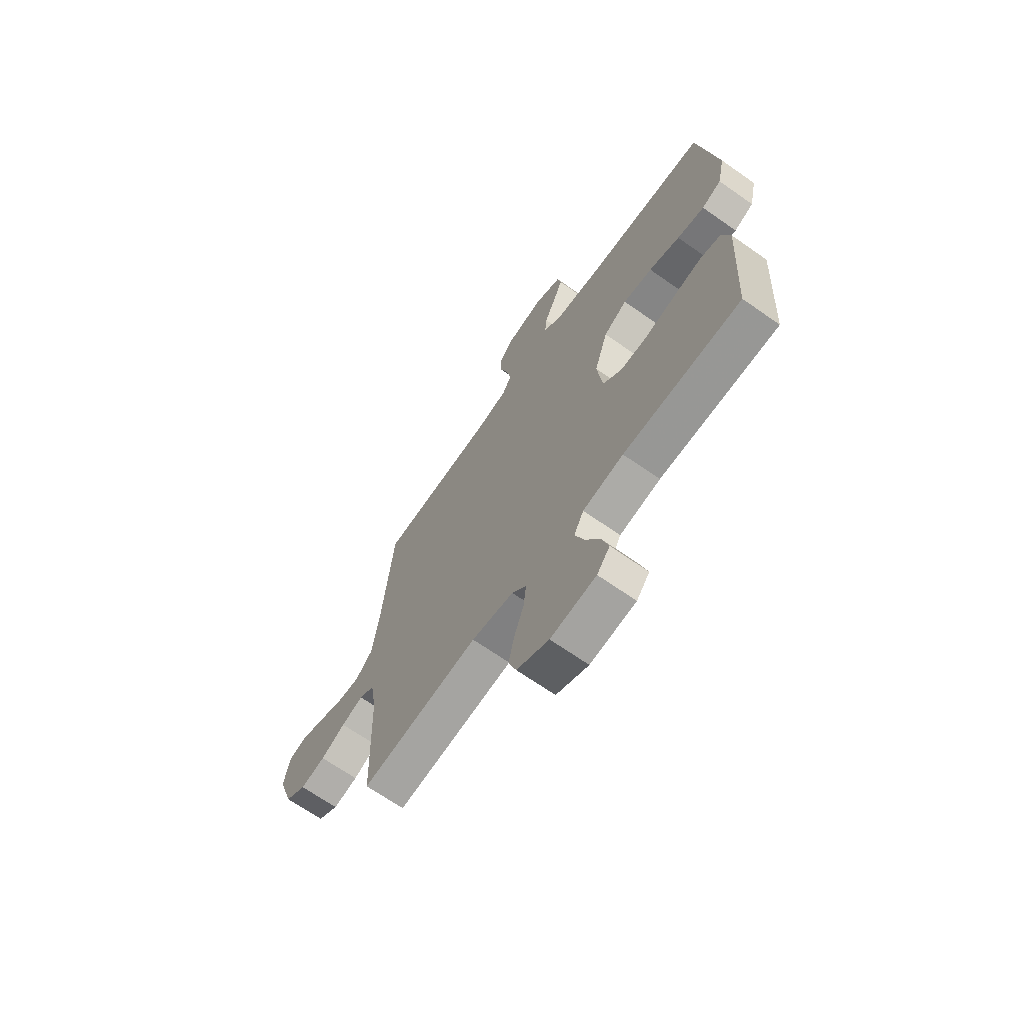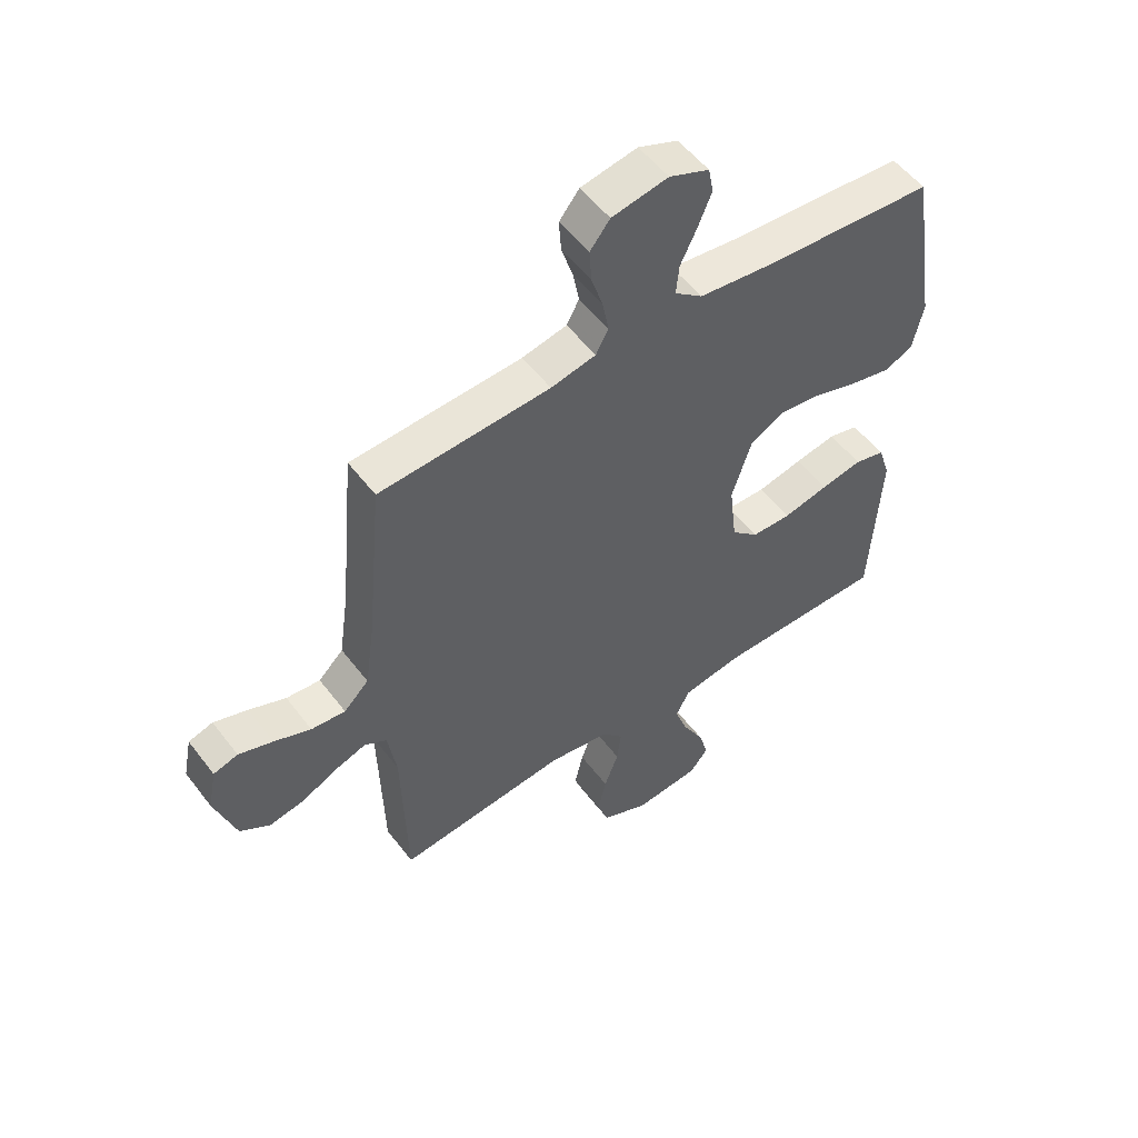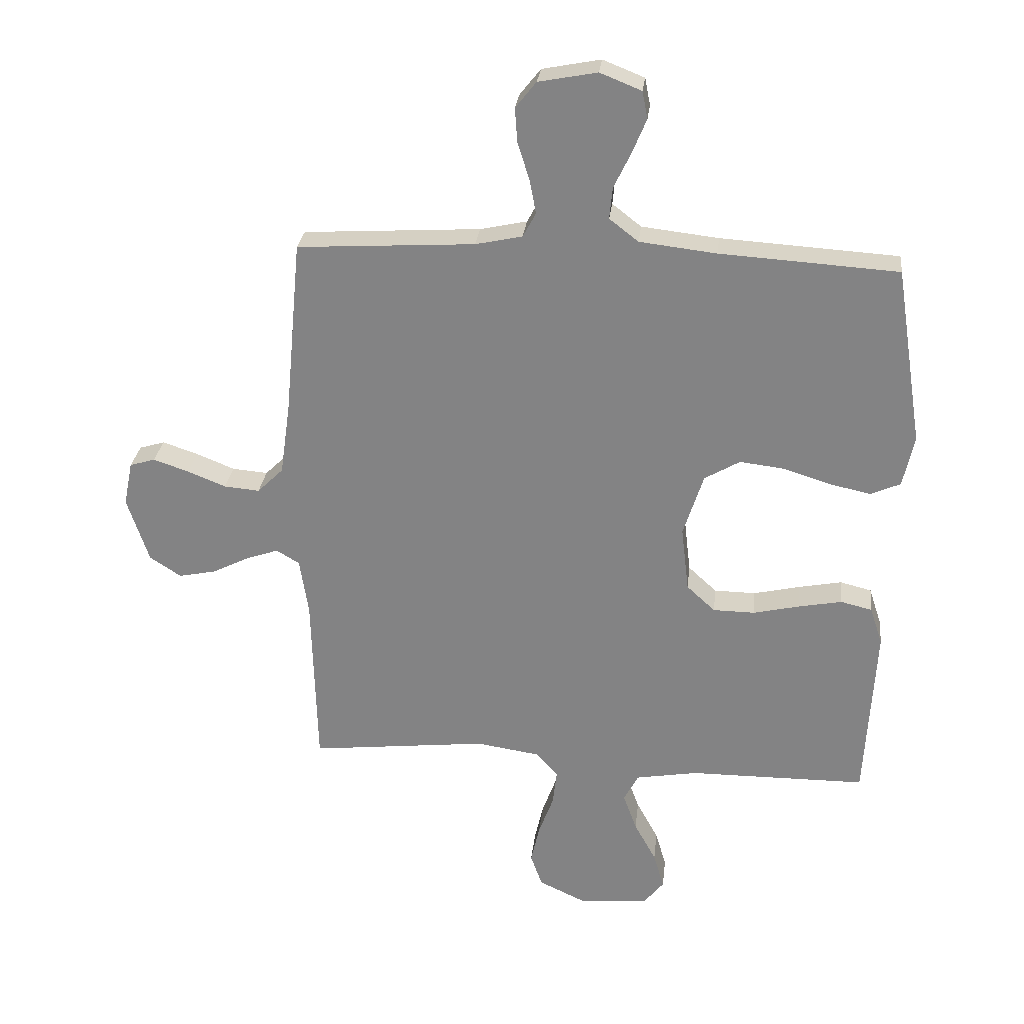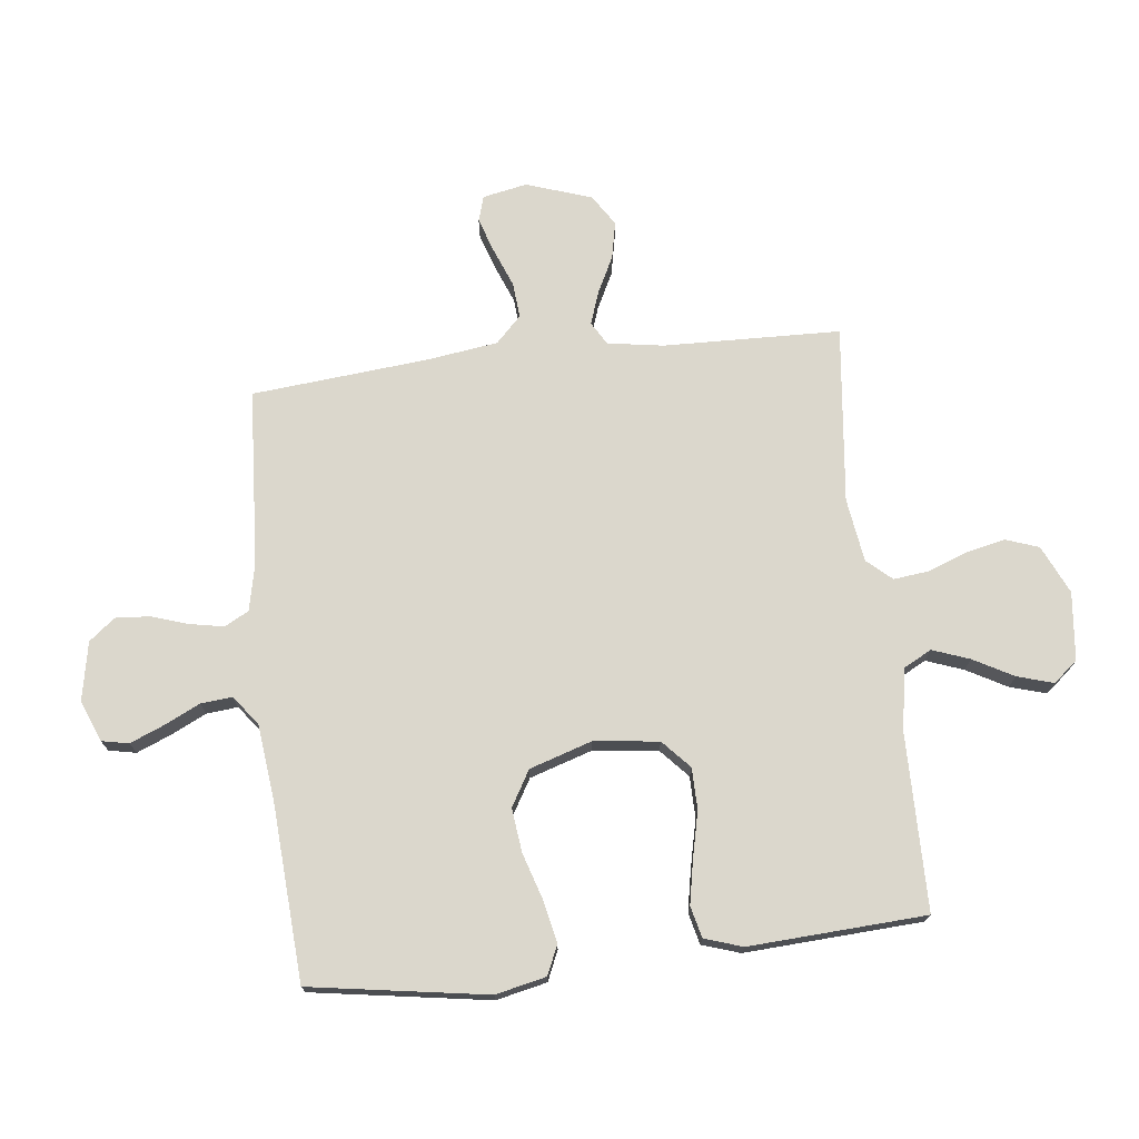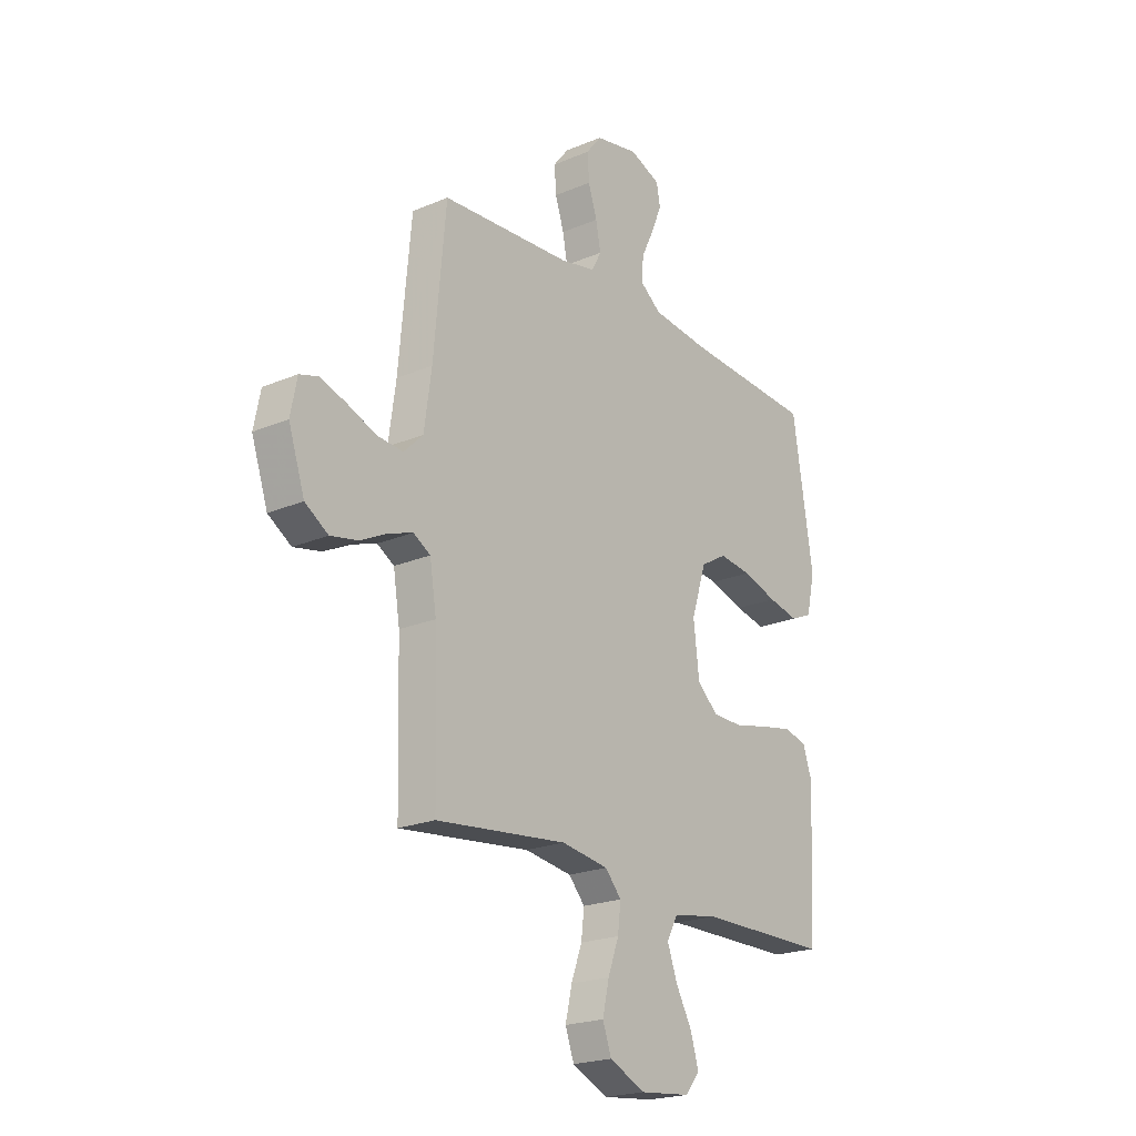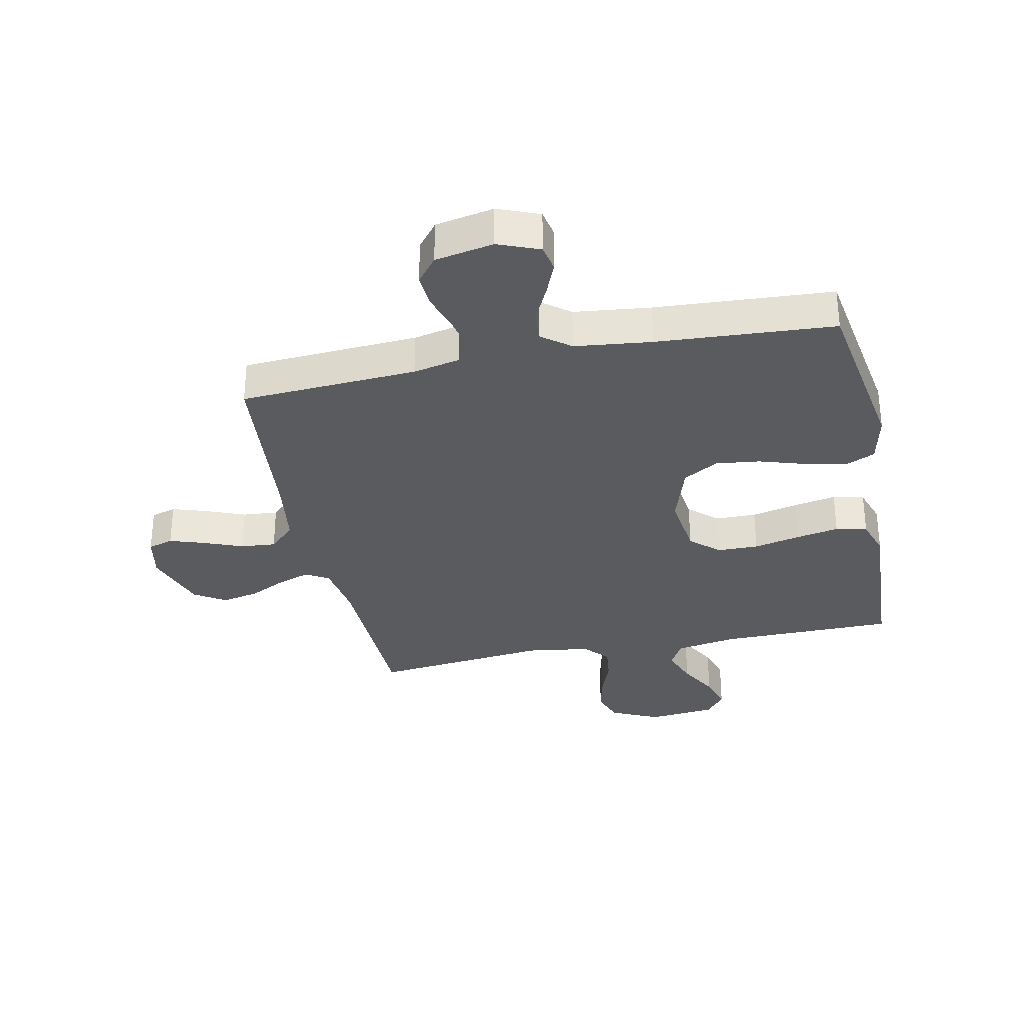
<metadata>
{"format":"obj","ext":"obj","renderer":"f3d","projection":"perspective","resolution":1024,"background":"white","views":[{"elev":-67.8,"azim":54.9,"up":"+Z"},{"elev":53.5,"azim":-36.4,"up":"+Z"},{"elev":27.8,"azim":6.4,"up":"+Z"},{"elev":73.2,"azim":83.5,"up":"+Y"},{"elev":-21.4,"azim":-53.0,"up":"+Z"},{"elev":-32.1,"azim":11.8,"up":"+Y"}]}
</metadata>
<code>
v -0.5 0.07 -0.5
v -0.508 0.07 -0.2
v -0.523 0.07 -0.105
v -0.562 0.07 -0.082
v -0.617 0.07 -0.101
v -0.679 0.07 -0.132
v -0.742 0.07 -0.145
v -0.795 0.07 -0.111
v -0.832 0.07 0
v -0.817 0.07 0.075
v -0.774 0.07 0.088
v -0.714 0.07 0.068
v -0.649 0.07 0.042
v -0.589 0.07 0.037
v -0.545 0.07 0.08
v -0.528 0.07 0.2
v -0.5 0.07 0.5
v -0.2 0.07 0.518
v -0.121 0.07 0.535
v -0.099 0.07 0.576
v -0.11 0.07 0.634
v -0.13 0.07 0.696
v -0.134 0.07 0.754
v -0.099 0.07 0.798
v 0 0.07 0.817
v 0.07 0.07 0.789
v 0.079 0.07 0.743
v 0.055 0.07 0.685
v 0.026 0.07 0.625
v 0.021 0.07 0.572
v 0.07 0.07 0.534
v 0.2 0.07 0.519
v 0.5 0.07 0.5
v 0.547 0.07 0.2
v 0.528 0.07 0.114
v 0.478 0.07 0.092
v 0.408 0.07 0.107
v 0.329 0.07 0.132
v 0.254 0.07 0.141
v 0.194 0.07 0.106
v 0.16 0.07 0
v 0.173 0.07 -0.11
v 0.221 0.07 -0.154
v 0.291 0.07 -0.155
v 0.37 0.07 -0.137
v 0.443 0.07 -0.123
v 0.496 0.07 -0.136
v 0.517 0.07 -0.2
v 0.5 0.07 -0.5
v 0.2 0.07 -0.502
v 0.096 0.07 -0.52
v 0.071 0.07 -0.567
v 0.094 0.07 -0.63
v 0.131 0.07 -0.698
v 0.149 0.07 -0.759
v 0.116 0.07 -0.8
v 0 0.07 -0.812
v -0.082 0.07 -0.774
v -0.102 0.07 -0.718
v -0.087 0.07 -0.652
v -0.062 0.07 -0.584
v -0.055 0.07 -0.525
v -0.092 0.07 -0.483
v -0.2 0.07 -0.467
v -0.5 0 -0.5
v -0.508 0 -0.2
v -0.523 0 -0.105
v -0.562 0 -0.082
v -0.617 0 -0.101
v -0.679 0 -0.132
v -0.742 0 -0.145
v -0.795 0 -0.111
v -0.832 0 0
v -0.817 0 0.075
v -0.774 0 0.088
v -0.714 0 0.068
v -0.649 0 0.042
v -0.589 0 0.037
v -0.545 0 0.08
v -0.528 0 0.2
v -0.5 0 0.5
v -0.2 0 0.518
v -0.121 0 0.535
v -0.099 0 0.576
v -0.11 0 0.634
v -0.13 0 0.696
v -0.134 0 0.754
v -0.099 0 0.798
v 0 0 0.817
v 0.07 0 0.789
v 0.079 0 0.743
v 0.055 0 0.685
v 0.026 0 0.625
v 0.021 0 0.572
v 0.07 0 0.534
v 0.2 0 0.519
v 0.5 0 0.5
v 0.547 0 0.2
v 0.528 0 0.114
v 0.478 0 0.092
v 0.408 0 0.107
v 0.329 0 0.132
v 0.254 0 0.141
v 0.194 0 0.106
v 0.16 0 0
v 0.173 0 -0.11
v 0.221 0 -0.154
v 0.291 0 -0.155
v 0.37 0 -0.137
v 0.443 0 -0.123
v 0.496 0 -0.136
v 0.517 0 -0.2
v 0.5 0 -0.5
v 0.2 0 -0.502
v 0.096 0 -0.52
v 0.071 0 -0.567
v 0.094 0 -0.63
v 0.131 0 -0.698
v 0.149 0 -0.759
v 0.116 0 -0.8
v 0 0 -0.812
v -0.082 0 -0.774
v -0.102 0 -0.718
v -0.087 0 -0.652
v -0.062 0 -0.584
v -0.055 0 -0.525
v -0.092 0 -0.483
v -0.2 0 -0.467
f 59 60 61
f 58 59 61
f 57 58 61
f 56 57 61
f 55 56 61
f 54 55 61
f 53 54 61
f 52 53 61 62
f 51 52 62 63
f 48 49 50
f 47 48 50
f 46 47 50
f 45 46 50
f 44 45 50
f 50 51 63
f 44 50 63
f 43 44 63
f 36 37 38
f 35 36 38
f 34 35 38
f 33 34 38
f 32 33 38
f 31 32 38 39
f 30 31 39 40
f 27 28 29
f 26 27 29
f 25 26 29
f 24 25 29
f 23 24 29
f 22 23 29
f 21 22 29
f 20 21 29 30
f 30 40 41
f 20 30 41
f 19 20 41
f 16 17 18
f 19 41 42
f 18 19 42
f 16 18 42
f 15 16 42
f 11 12 13
f 10 11 13
f 9 10 13
f 8 9 13
f 7 8 13
f 6 7 13
f 5 6 13
f 4 5 13 14
f 64 1 2
f 64 2 3
f 63 64 3
f 43 63 3
f 15 42 43
f 14 15 43
f 4 14 43
f 3 4 43
f 125 124 123
f 125 123 122
f 125 122 121
f 125 121 120
f 125 120 119
f 125 119 118
f 125 118 117
f 126 125 117 116
f 127 126 116 115
f 114 113 112
f 114 112 111
f 114 111 110
f 114 110 109
f 114 109 108
f 127 115 114
f 127 114 108
f 127 108 107
f 102 101 100
f 102 100 99
f 102 99 98
f 102 98 97
f 102 97 96
f 103 102 96 95
f 104 103 95 94
f 93 92 91
f 93 91 90
f 93 90 89
f 93 89 88
f 93 88 87
f 93 87 86
f 93 86 85
f 94 93 85 84
f 105 104 94
f 105 94 84
f 105 84 83
f 82 81 80
f 106 105 83
f 106 83 82
f 106 82 80
f 106 80 79
f 77 76 75
f 77 75 74
f 77 74 73
f 77 73 72
f 77 72 71
f 77 71 70
f 77 70 69
f 78 77 69 68
f 66 65 128
f 67 66 128
f 67 128 127
f 67 127 107
f 107 106 79
f 107 79 78
f 107 78 68
f 107 68 67
f 1 65 66 2
f 2 66 67 3
f 3 67 68 4
f 4 68 69 5
f 5 69 70 6
f 6 70 71 7
f 7 71 72 8
f 8 72 73 9
f 9 73 74 10
f 10 74 75 11
f 11 75 76 12
f 12 76 77 13
f 13 77 78 14
f 14 78 79 15
f 15 79 80 16
f 16 80 81 17
f 17 81 82 18
f 18 82 83 19
f 19 83 84 20
f 20 84 85 21
f 21 85 86 22
f 22 86 87 23
f 23 87 88 24
f 24 88 89 25
f 25 89 90 26
f 26 90 91 27
f 27 91 92 28
f 28 92 93 29
f 29 93 94 30
f 30 94 95 31
f 31 95 96 32
f 32 96 97 33
f 33 97 98 34
f 34 98 99 35
f 35 99 100 36
f 36 100 101 37
f 37 101 102 38
f 38 102 103 39
f 39 103 104 40
f 40 104 105 41
f 41 105 106 42
f 42 106 107 43
f 43 107 108 44
f 44 108 109 45
f 45 109 110 46
f 46 110 111 47
f 47 111 112 48
f 48 112 113 49
f 49 113 114 50
f 50 114 115 51
f 51 115 116 52
f 52 116 117 53
f 53 117 118 54
f 54 118 119 55
f 55 119 120 56
f 56 120 121 57
f 57 121 122 58
f 58 122 123 59
f 59 123 124 60
f 60 124 125 61
f 61 125 126 62
f 62 126 127 63
f 63 127 128 64
f 64 128 65 1

</code>
